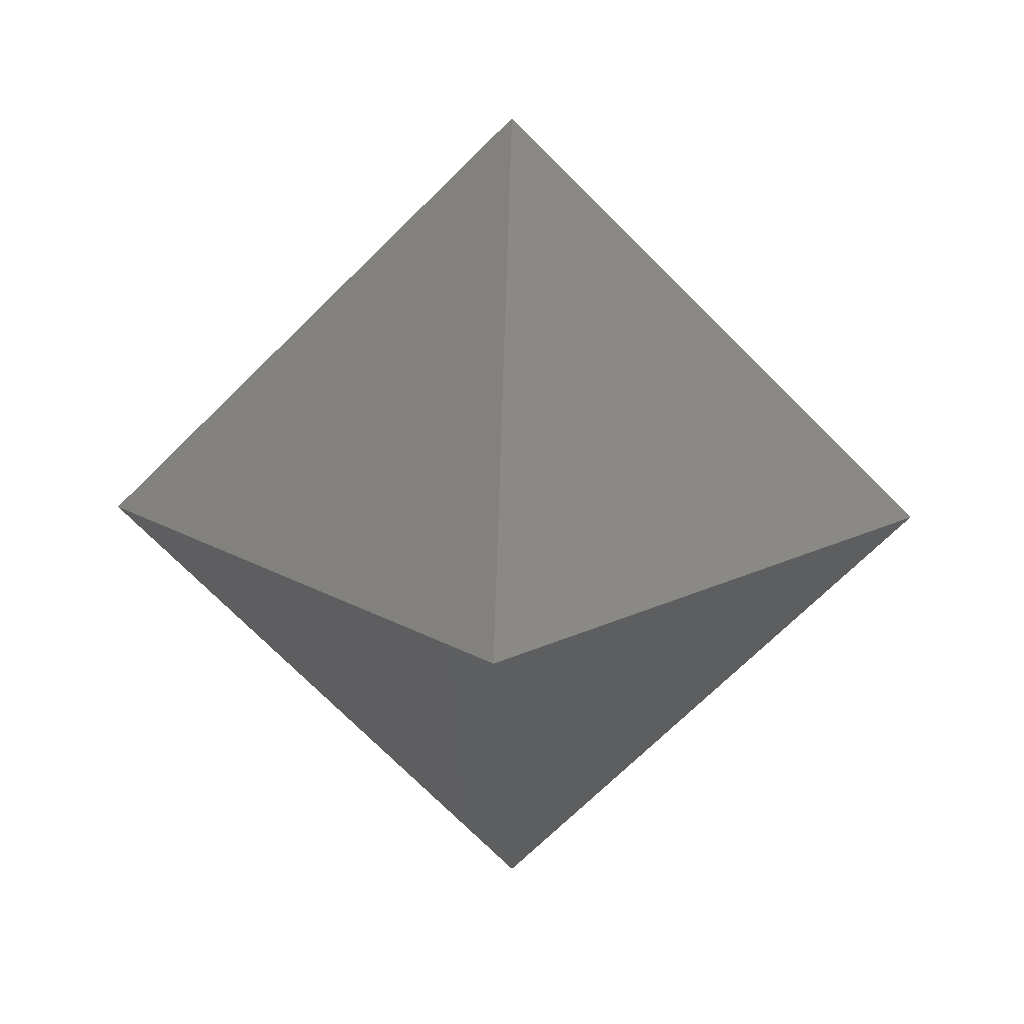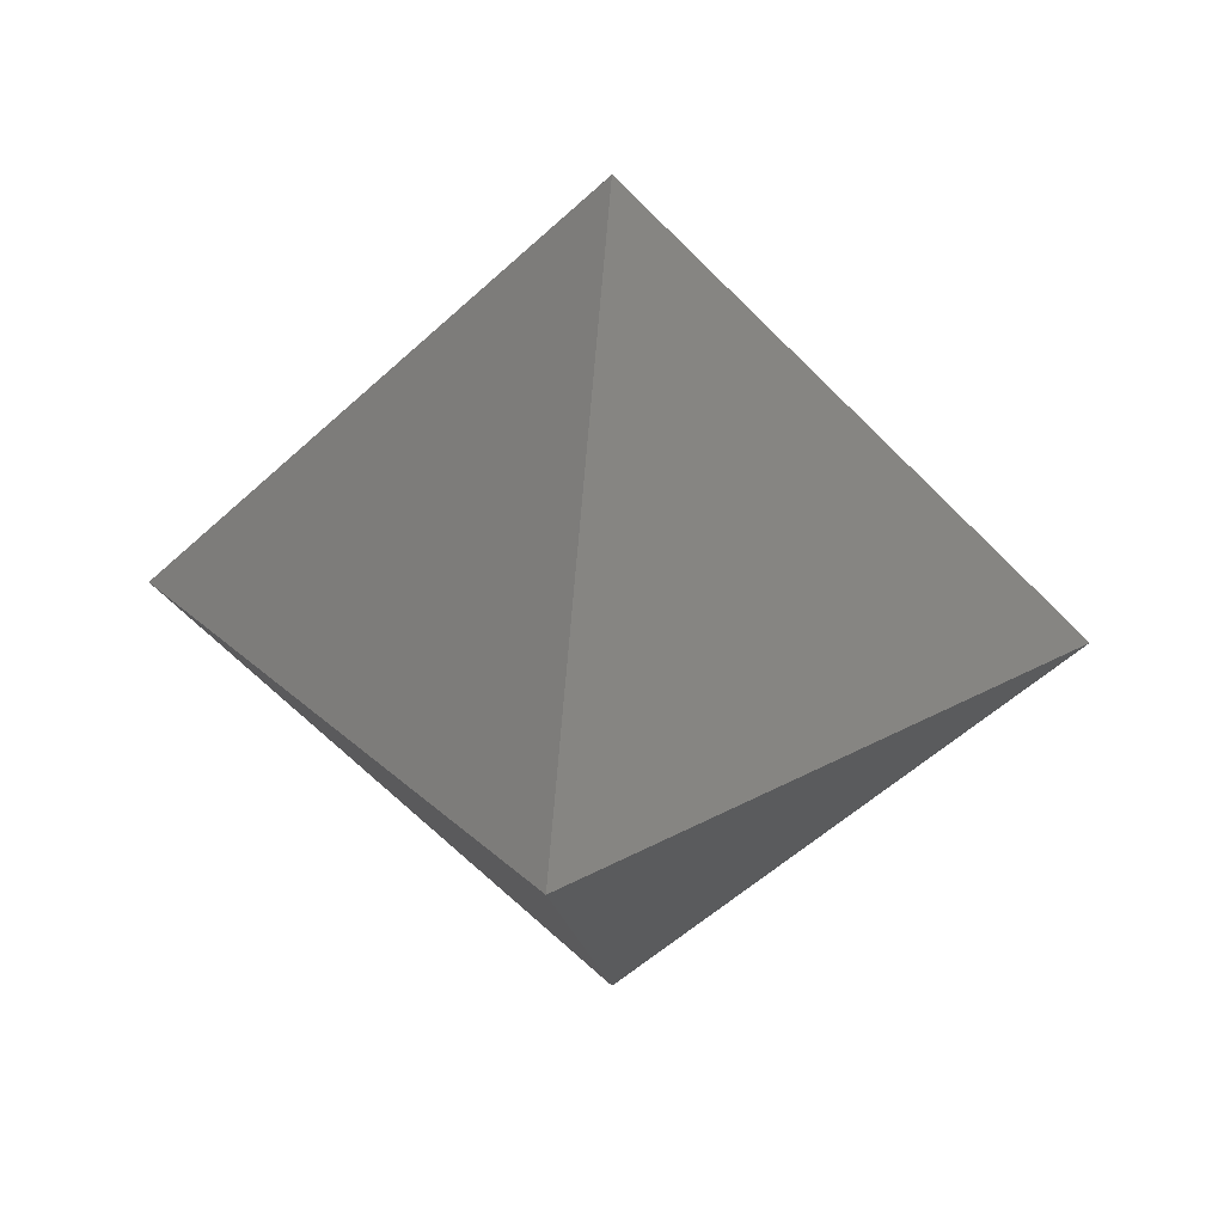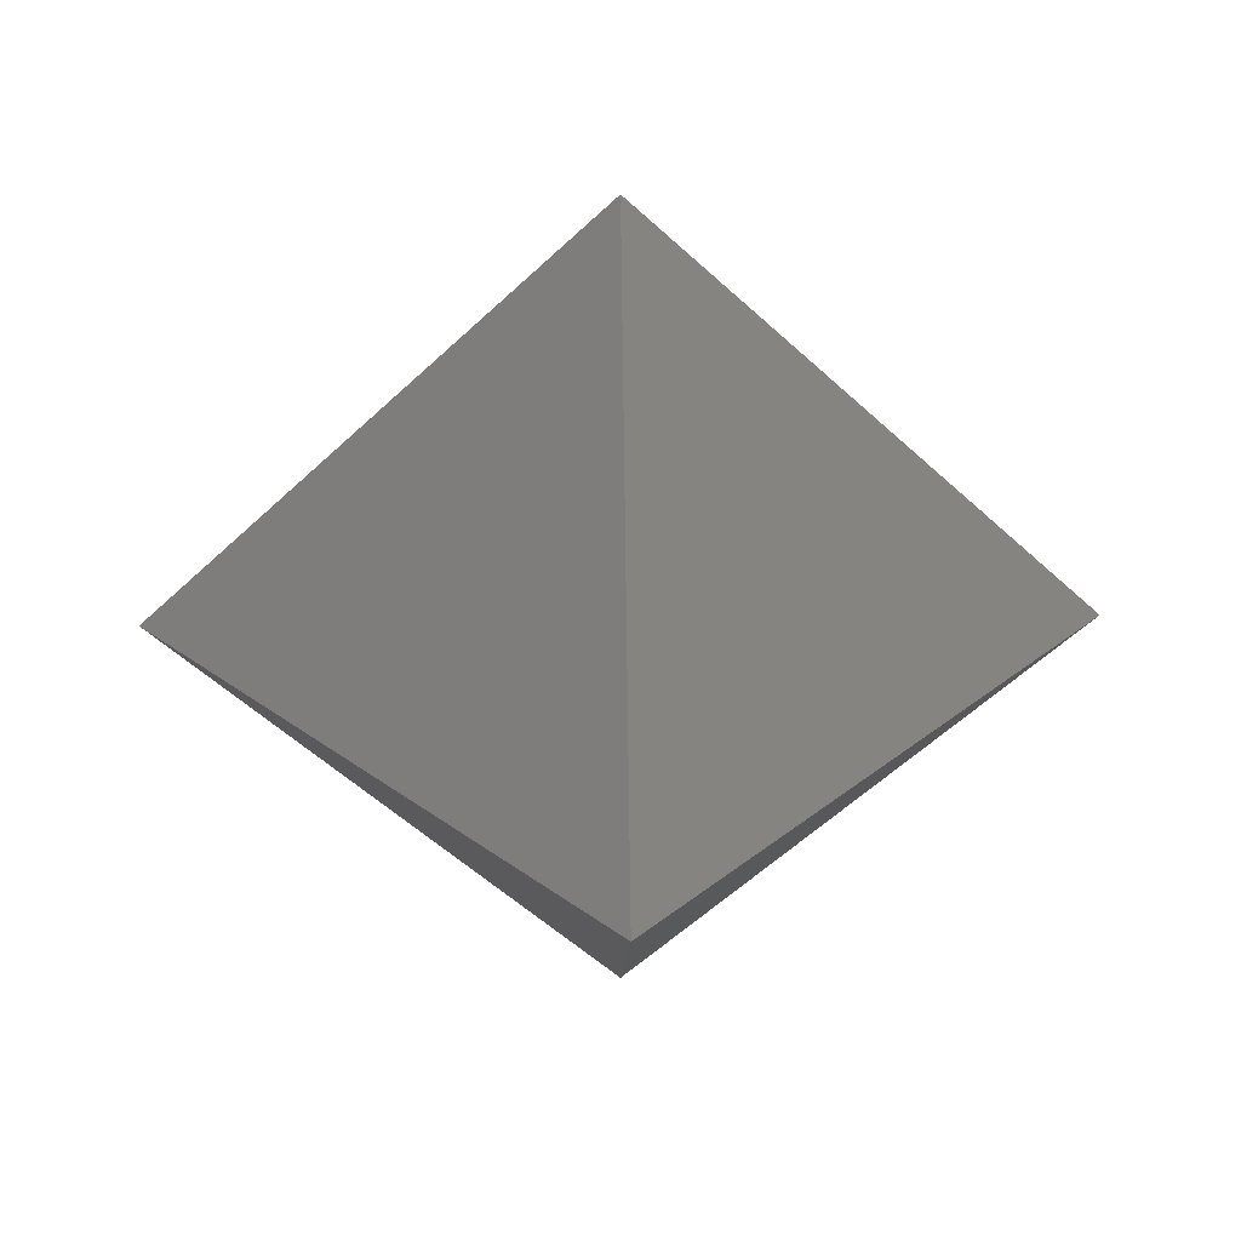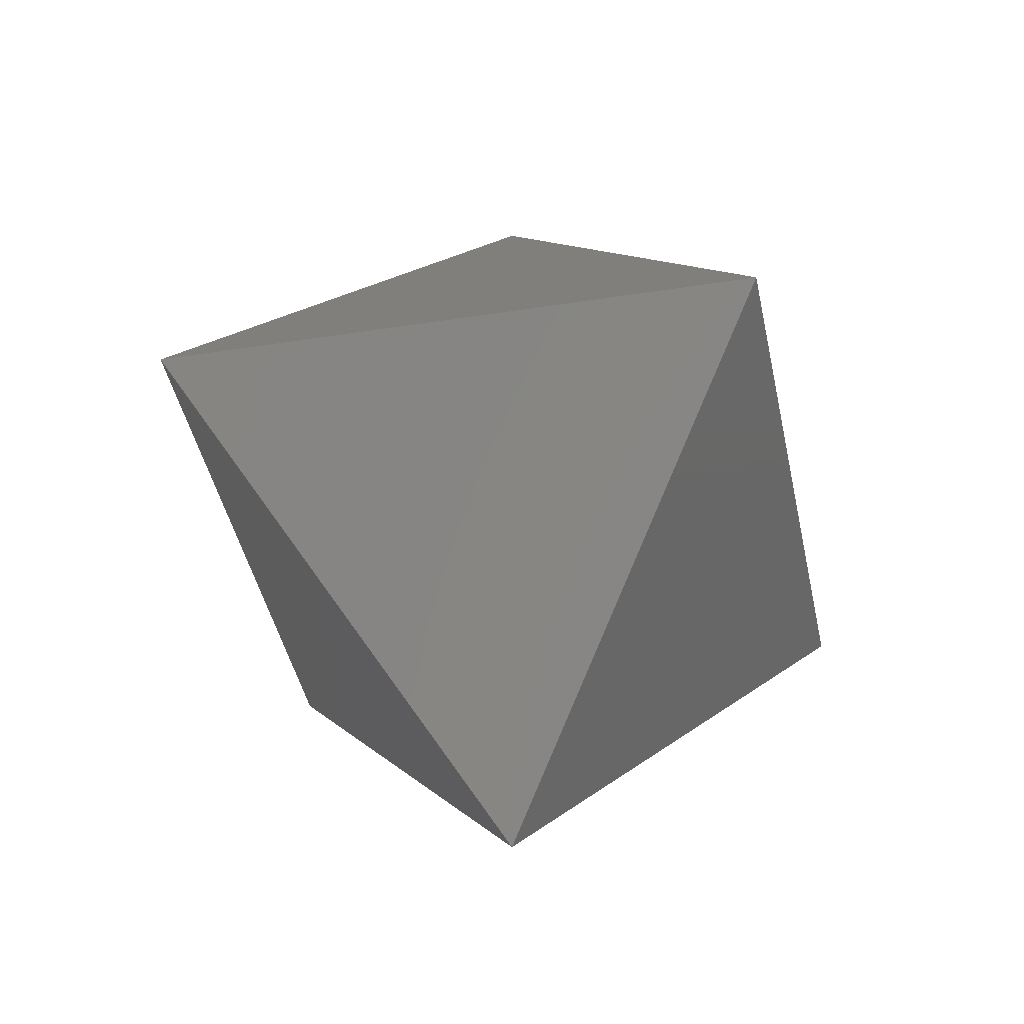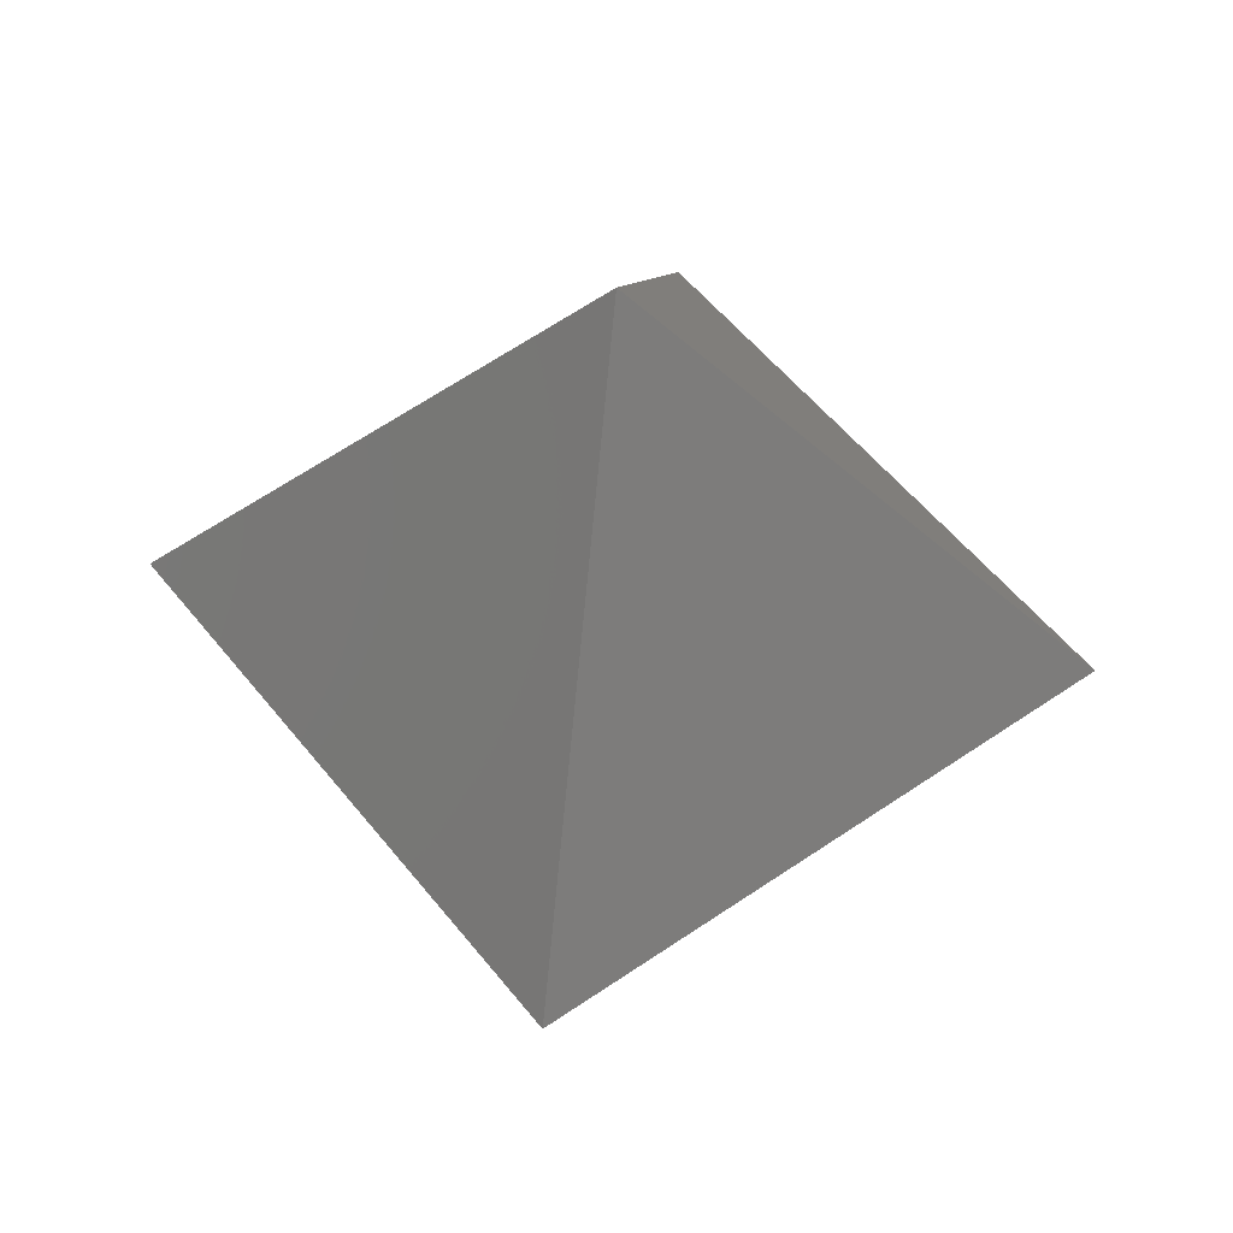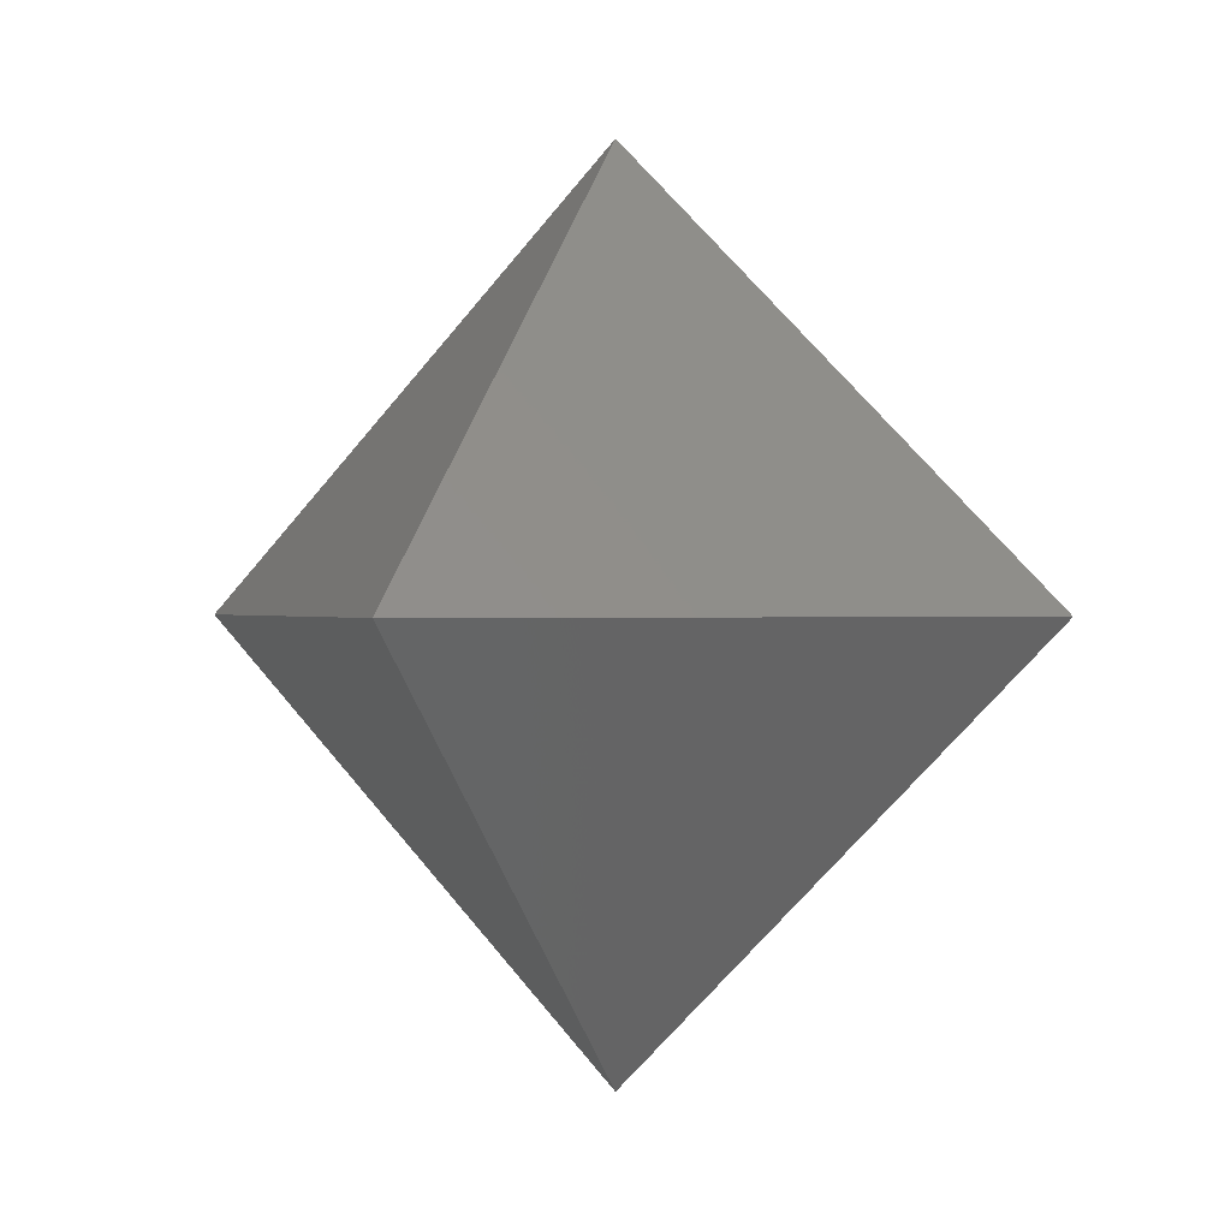
<metadata>
{"format":"stl","ext":"stl","renderer":"f3d","projection":"perspective","resolution":1024,"background":"white","views":[{"elev":19.2,"azim":-87.7,"up":"+Z"},{"elev":31.7,"azim":7.0,"up":"+Z"},{"elev":36.0,"azim":88.9,"up":"+Z"},{"elev":-40.2,"azim":146.1,"up":"+Y"},{"elev":52.6,"azim":-81.9,"up":"+Y"},{"elev":0.3,"azim":116.2,"up":"+Z"}]}
</metadata>
<code>
# stl→obj: 6 verts, 8 faces
v -100 -0 0
v 0 0 100
v 0 100 0
v 100 0 0
v -0 -0 -100
v -0 -100 0
f 1 2 3
f 4 3 2
f 1 3 5
f 4 5 3
f 4 2 6
f 1 6 2
f 1 5 6
f 4 6 5

</code>
